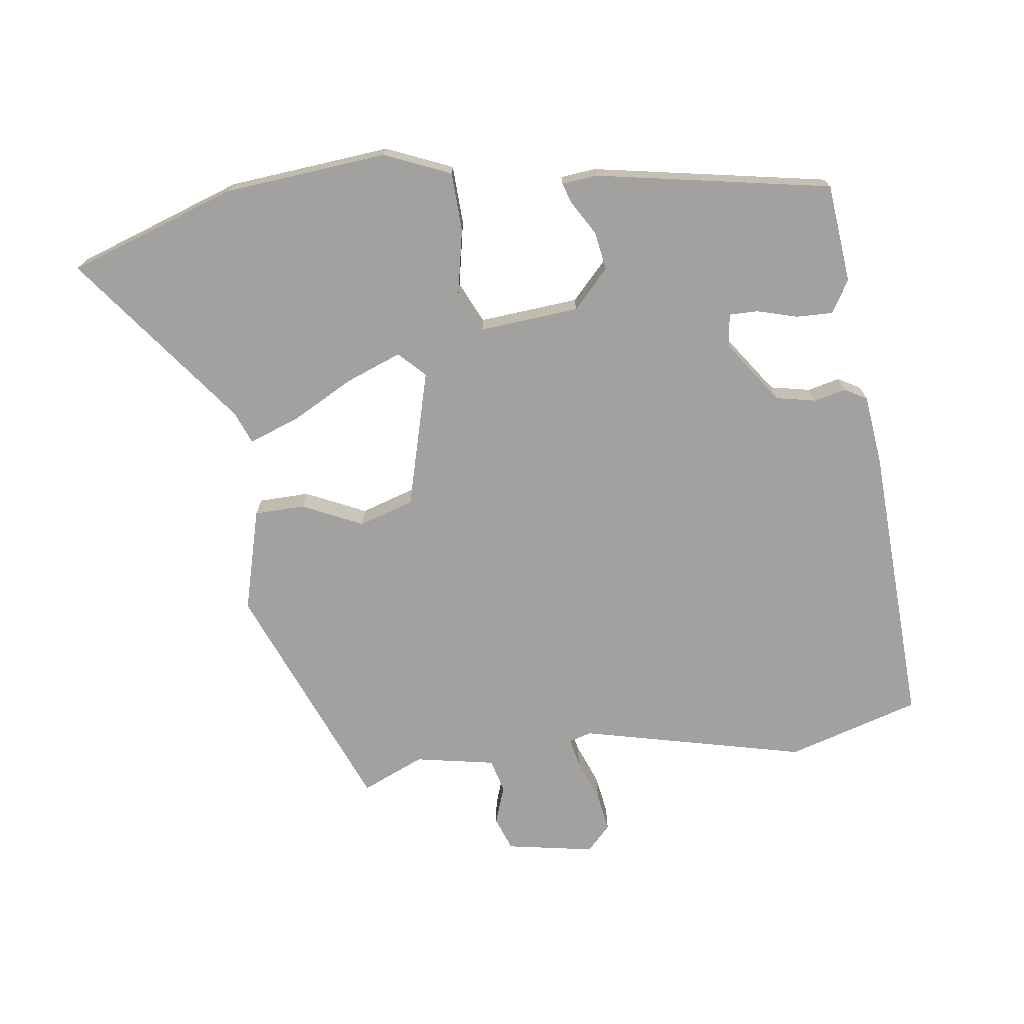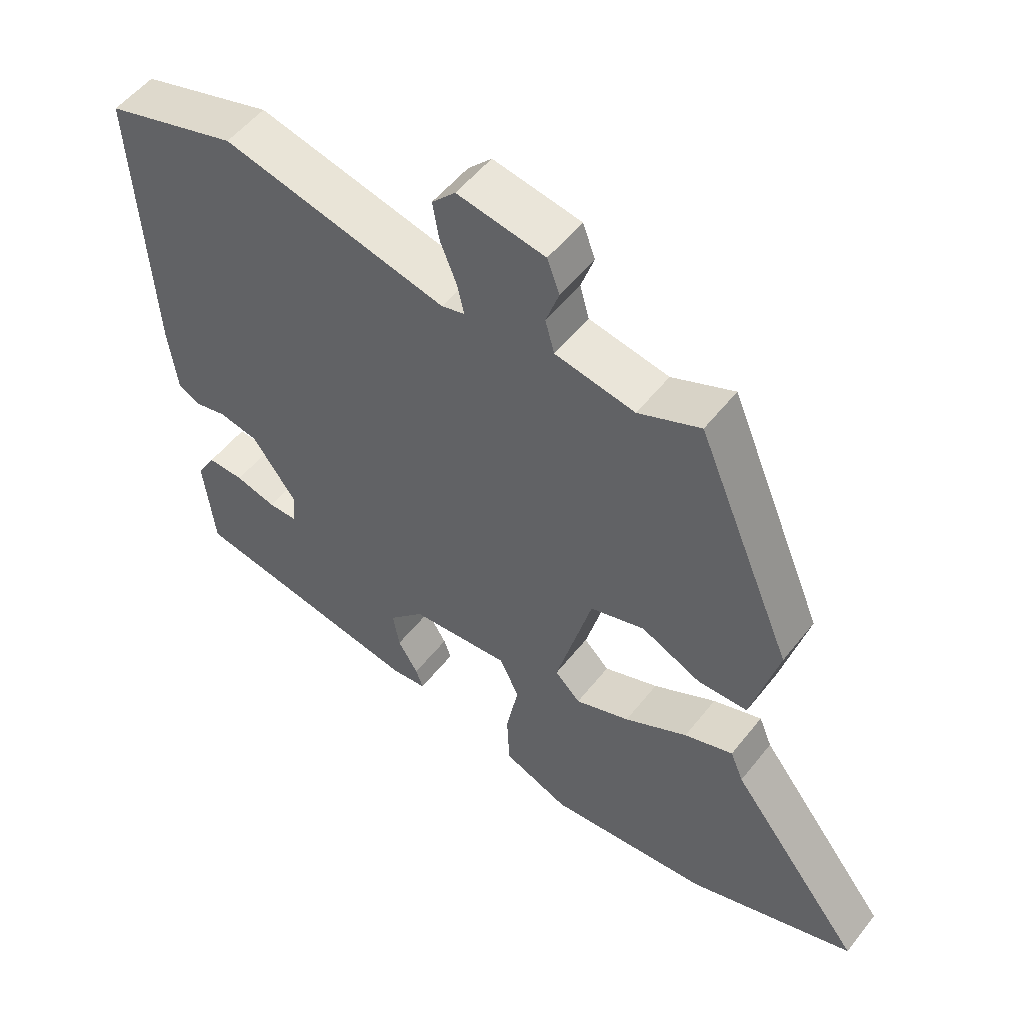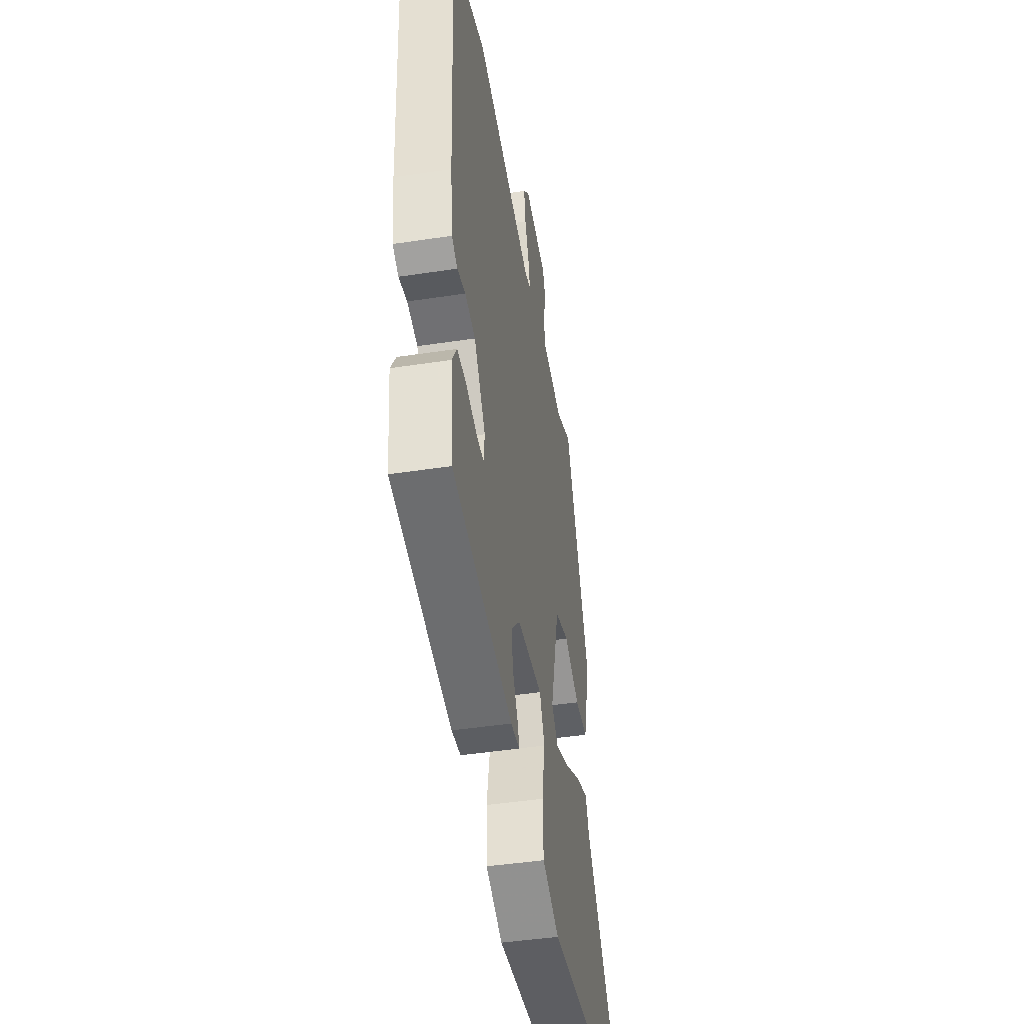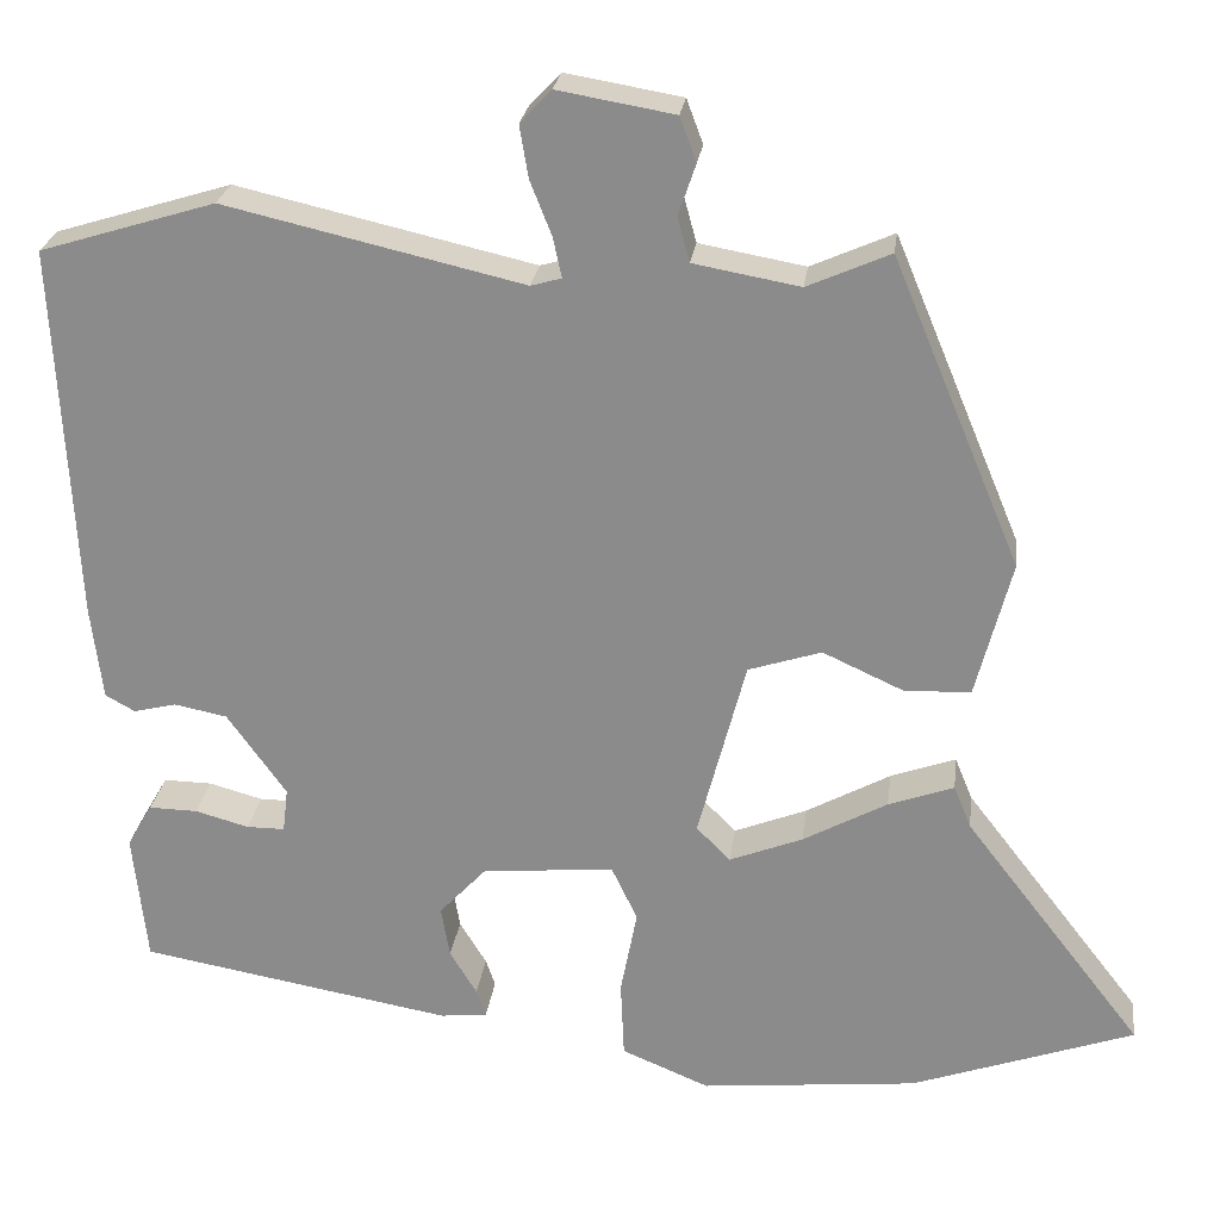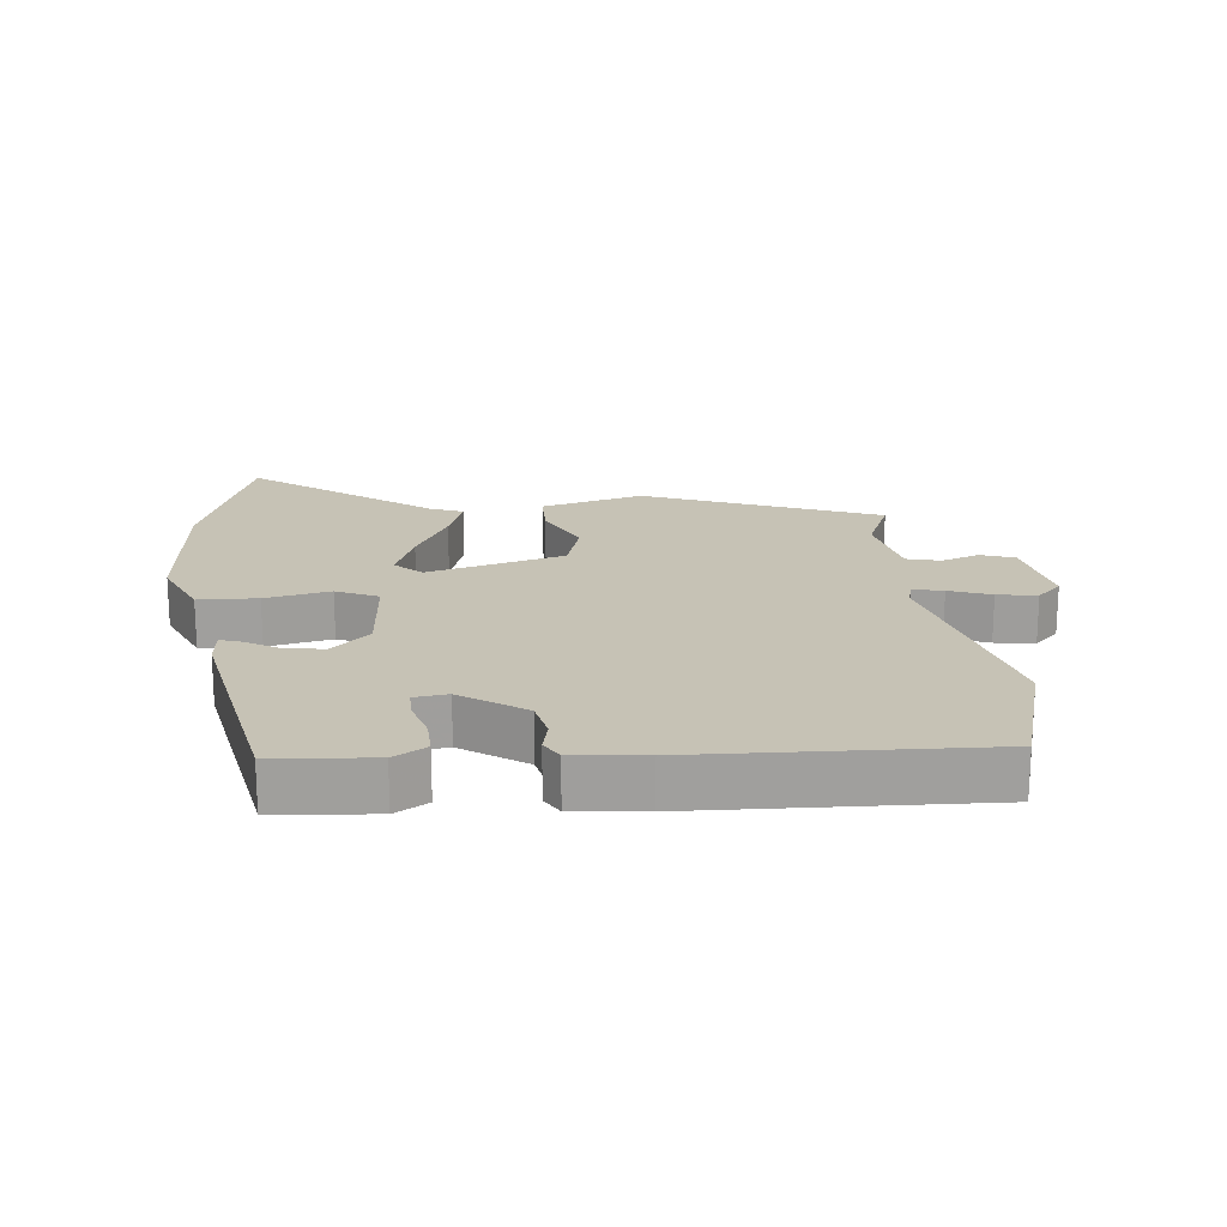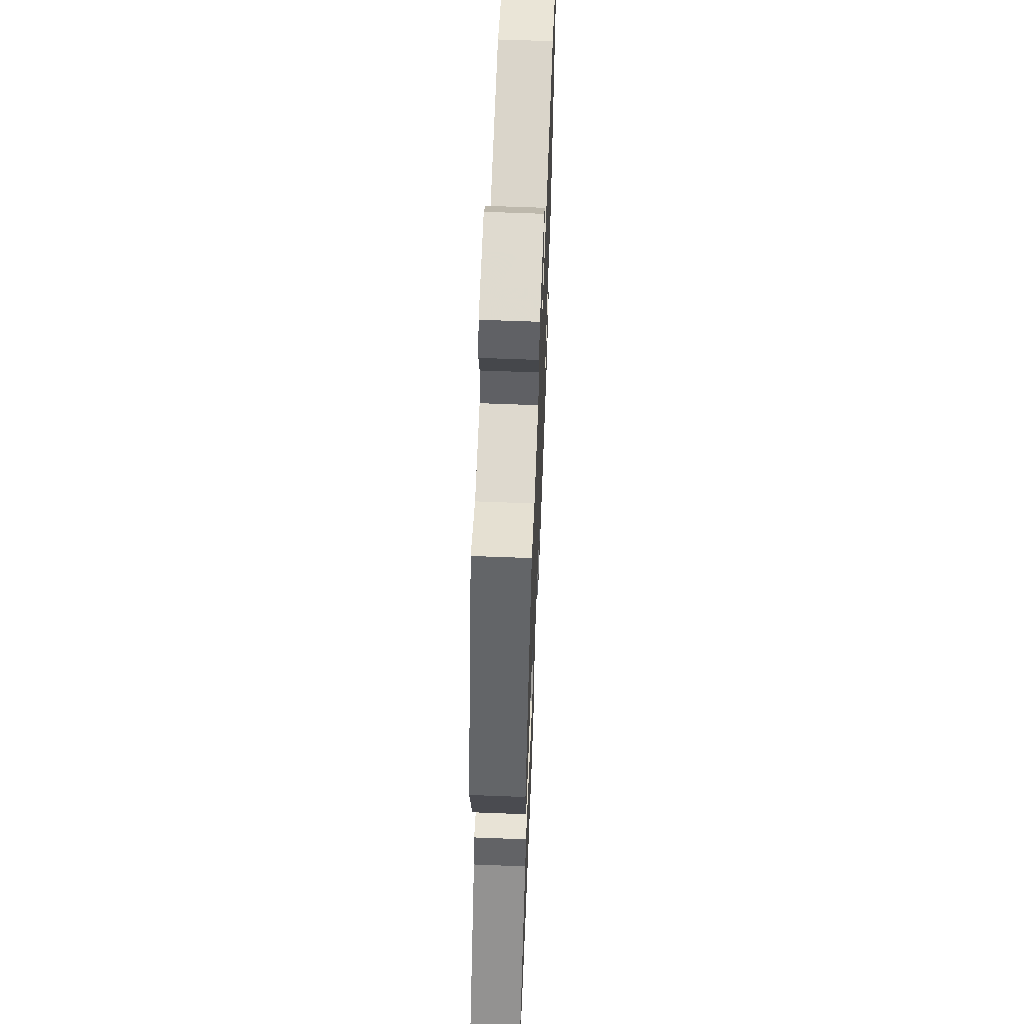
<metadata>
{"format":"obj","ext":"obj","renderer":"f3d","projection":"perspective","resolution":1024,"background":"white","views":[{"elev":-72.2,"azim":-172.7,"up":"+Y"},{"elev":53.3,"azim":37.3,"up":"+Z"},{"elev":-44.3,"azim":-79.9,"up":"+Z"},{"elev":24.9,"azim":7.3,"up":"+Z"},{"elev":18.9,"azim":-96.6,"up":"+Y"},{"elev":61.1,"azim":92.3,"up":"+Z"}]}
</metadata>
<code>
v -0.561 0.07 0.481
v -0.359 0.07 0.543
v -0.016 0.07 0.464
v 0.019 0.07 0.474
v 0.009 0.07 0.52
v -0.016 0.07 0.583
v -0.026 0.07 0.643
v 0.01 0.07 0.681
v 0.144 0.07 0.658
v 0.163 0.07 0.607
v 0.143 0.07 0.548
v 0.157 0.07 0.497
v 0.279 0.07 0.475
v 0.374 0.07 0.517
v 0.522 0.07 0.163
v 0.481 0.07 0.005
v 0.404 0.07 0.003
v 0.312 0.07 0.045
v 0.228 0.07 0.018
v 0.173 0.07 -0.191
v 0.212 0.07 -0.23
v 0.296 0.07 -0.197
v 0.393 0.07 -0.144
v 0.468 0.07 -0.117
v 0.488 0.07 -0.166
v 0.694 0.07 -0.432
v 0.438 0.07 -0.522
v 0.189 0.07 -0.547
v 0.088 0.07 -0.505
v 0.084 0.07 -0.415
v 0.103 0.07 -0.316
v 0.073 0.07 -0.253
v -0.079 0.07 -0.267
v -0.133 0.07 -0.325
v -0.123 0.07 -0.384
v -0.092 0.07 -0.435
v -0.081 0.07 -0.467
v -0.135 0.07 -0.473
v -0.495 0.07 -0.41
v -0.511 0.07 -0.259
v -0.482 0.07 -0.209
v -0.426 0.07 -0.21
v -0.364 0.07 -0.227
v -0.32 0.07 -0.227
v -0.314 0.07 -0.176
v -0.382 0.07 -0.081
v -0.443 0.07 -0.069
v -0.492 0.07 -0.081
v -0.526 0.07 -0.062
v -0.539 0.07 0.046
v -0.561 0 0.481
v -0.359 0 0.543
v -0.016 0 0.464
v 0.019 0 0.474
v 0.009 0 0.52
v -0.016 0 0.583
v -0.026 0 0.643
v 0.01 0 0.681
v 0.144 0 0.658
v 0.163 0 0.607
v 0.143 0 0.548
v 0.157 0 0.497
v 0.279 0 0.475
v 0.374 0 0.517
v 0.522 0 0.163
v 0.481 0 0.005
v 0.404 0 0.003
v 0.312 0 0.045
v 0.228 0 0.018
v 0.173 0 -0.191
v 0.212 0 -0.23
v 0.296 0 -0.197
v 0.393 0 -0.144
v 0.468 0 -0.117
v 0.488 0 -0.166
v 0.694 0 -0.432
v 0.438 0 -0.522
v 0.189 0 -0.547
v 0.088 0 -0.505
v 0.084 0 -0.415
v 0.103 0 -0.316
v 0.073 0 -0.253
v -0.079 0 -0.267
v -0.133 0 -0.325
v -0.123 0 -0.384
v -0.092 0 -0.435
v -0.081 0 -0.467
v -0.135 0 -0.473
v -0.495 0 -0.41
v -0.511 0 -0.259
v -0.482 0 -0.209
v -0.426 0 -0.21
v -0.364 0 -0.227
v -0.32 0 -0.227
v -0.314 0 -0.176
v -0.382 0 -0.081
v -0.443 0 -0.069
v -0.492 0 -0.081
v -0.526 0 -0.062
v -0.539 0 0.046
f 47 48 49 50
f 46 47 50 1
f 45 46 1 2
f 40 41 42 43
f 40 43 44
f 39 40 44
f 38 39 44
f 35 36 37 38
f 34 35 38 44
f 33 34 44 45
f 28 29 30 31
f 26 27 28 31
f 25 26 31
f 22 23 24 25
f 21 22 25 31
f 20 21 31 32
f 15 16 17 18
f 13 14 15 18
f 12 13 18 19
f 11 12 19 20
f 9 10 11
f 8 9 11
f 5 6 7 8
f 4 5 8 11
f 33 45 2 3
f 32 33 3 4
f 4 11 20 32
f 100 99 98 97
f 51 100 97 96
f 52 51 96 95
f 93 92 91 90
f 94 93 90
f 94 90 89
f 94 89 88
f 88 87 86 85
f 94 88 85 84
f 95 94 84 83
f 81 80 79 78
f 81 78 77 76
f 81 76 75
f 75 74 73 72
f 81 75 72 71
f 82 81 71 70
f 68 67 66 65
f 68 65 64 63
f 69 68 63 62
f 70 69 62 61
f 61 60 59
f 61 59 58
f 58 57 56 55
f 61 58 55 54
f 53 52 95 83
f 54 53 83 82
f 82 70 61 54
f 1 51 52 2
f 2 52 53 3
f 3 53 54 4
f 4 54 55 5
f 5 55 56 6
f 6 56 57 7
f 7 57 58 8
f 8 58 59 9
f 9 59 60 10
f 10 60 61 11
f 11 61 62 12
f 12 62 63 13
f 13 63 64 14
f 14 64 65 15
f 15 65 66 16
f 16 66 67 17
f 17 67 68 18
f 18 68 69 19
f 19 69 70 20
f 20 70 71 21
f 21 71 72 22
f 22 72 73 23
f 23 73 74 24
f 24 74 75 25
f 25 75 76 26
f 26 76 77 27
f 27 77 78 28
f 28 78 79 29
f 29 79 80 30
f 30 80 81 31
f 31 81 82 32
f 32 82 83 33
f 33 83 84 34
f 34 84 85 35
f 35 85 86 36
f 36 86 87 37
f 37 87 88 38
f 38 88 89 39
f 39 89 90 40
f 40 90 91 41
f 41 91 92 42
f 42 92 93 43
f 43 93 94 44
f 44 94 95 45
f 45 95 96 46
f 46 96 97 47
f 47 97 98 48
f 48 98 99 49
f 49 99 100 50
f 50 100 51 1

</code>
